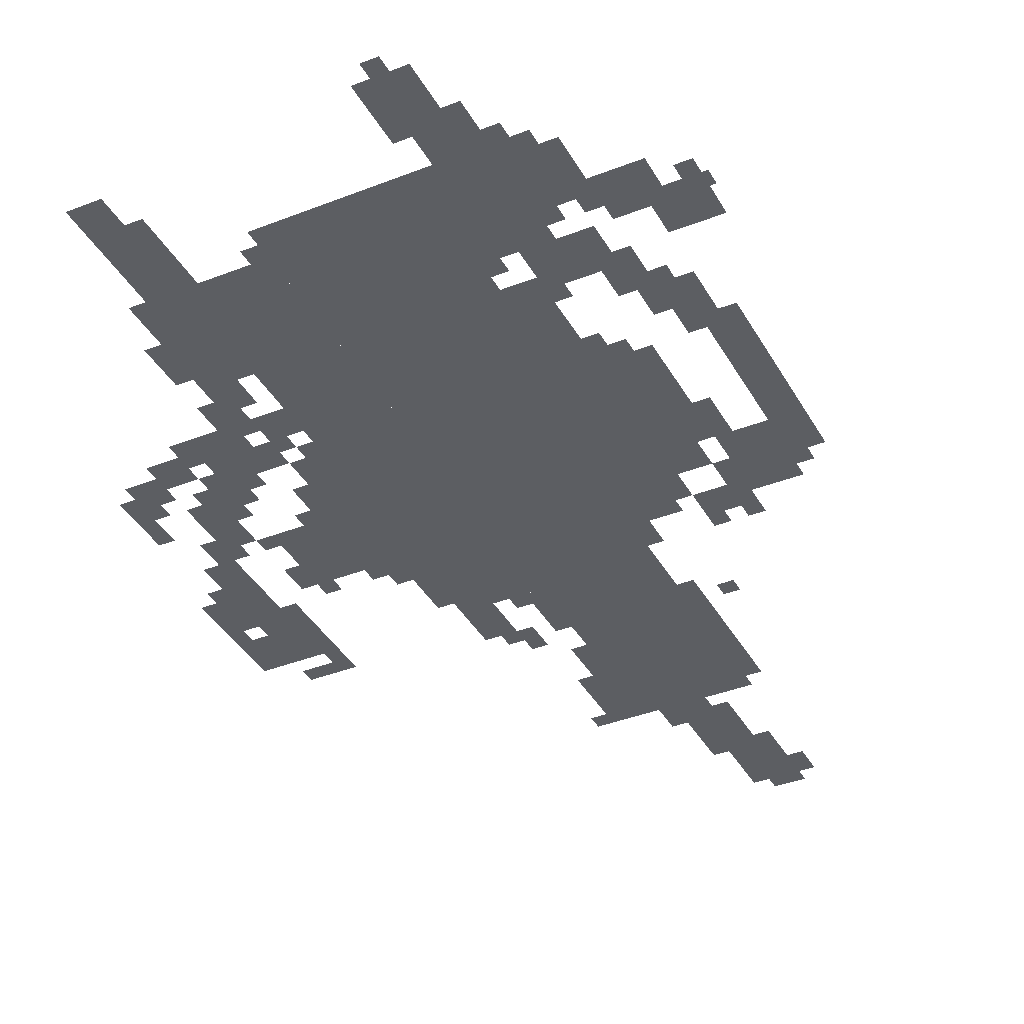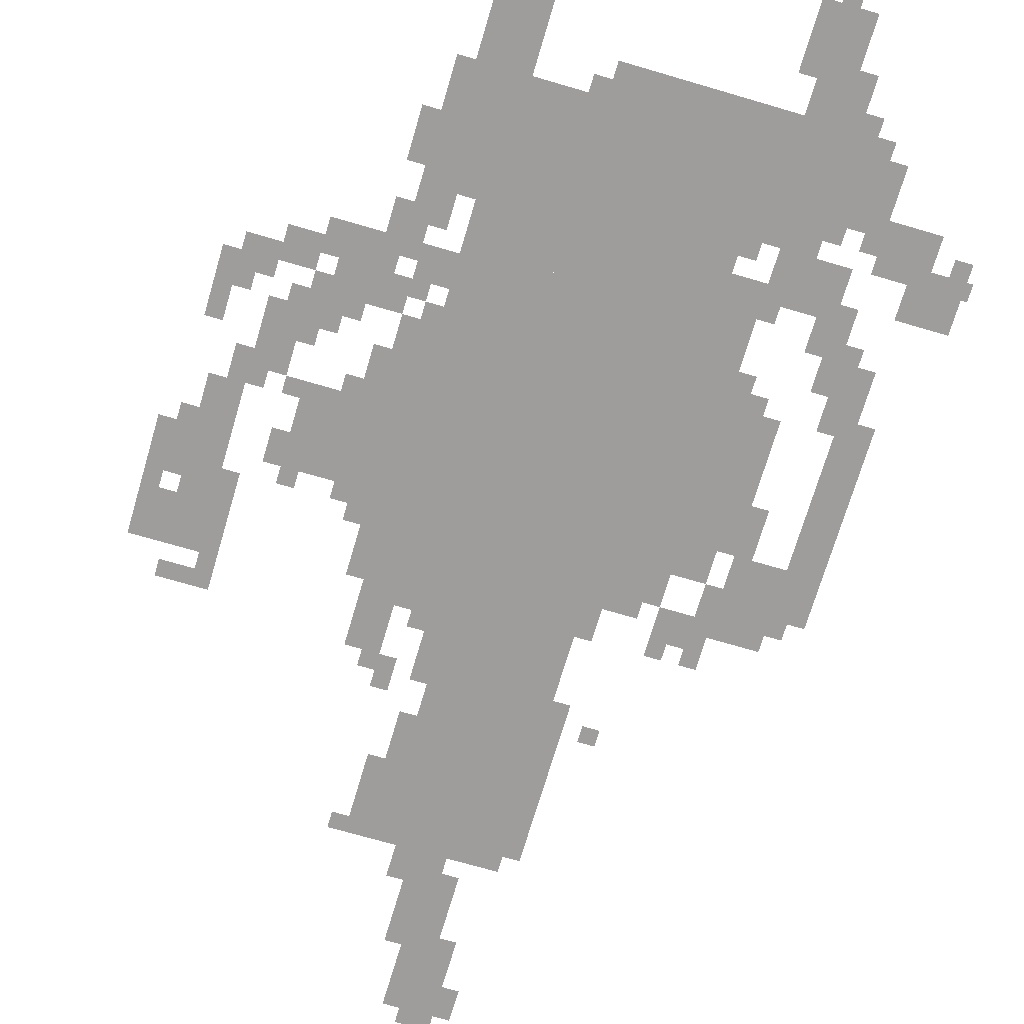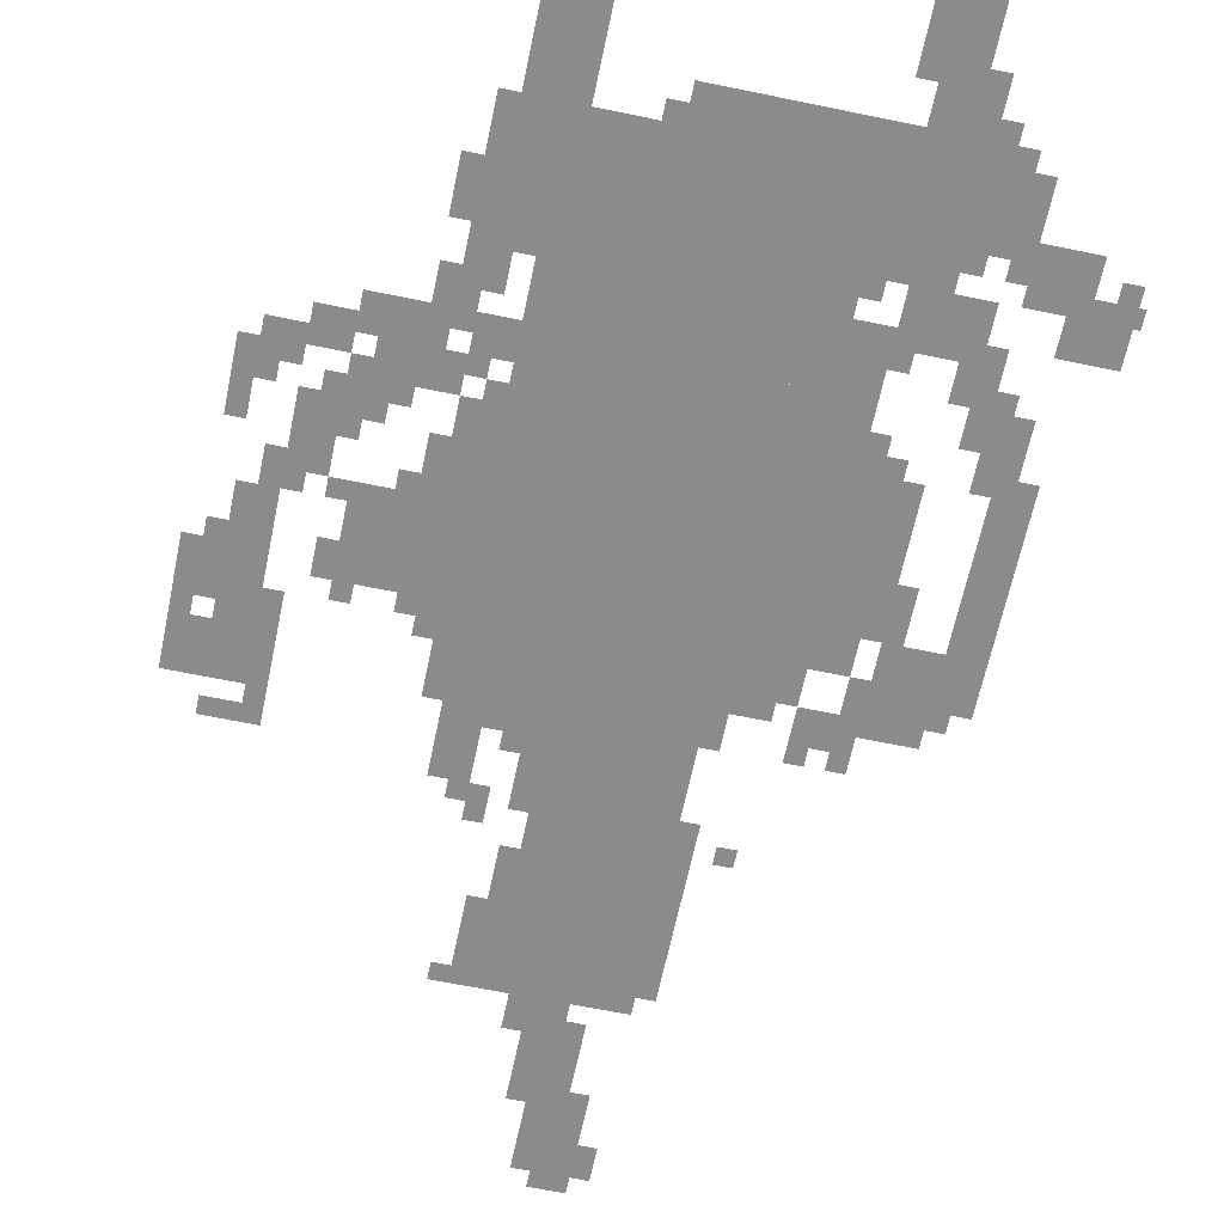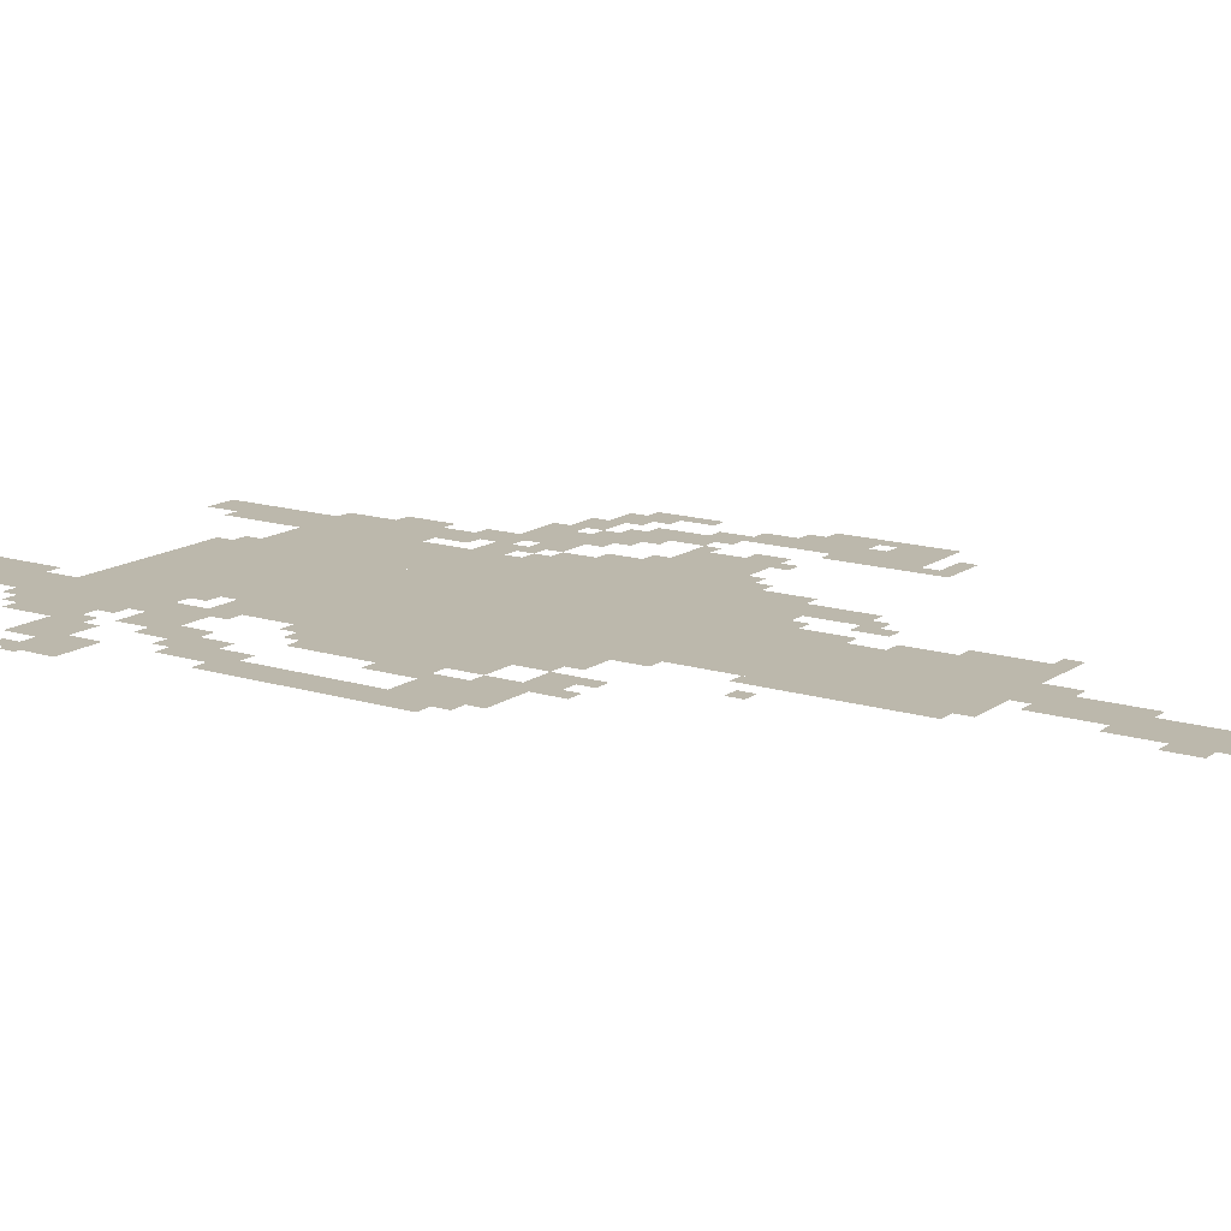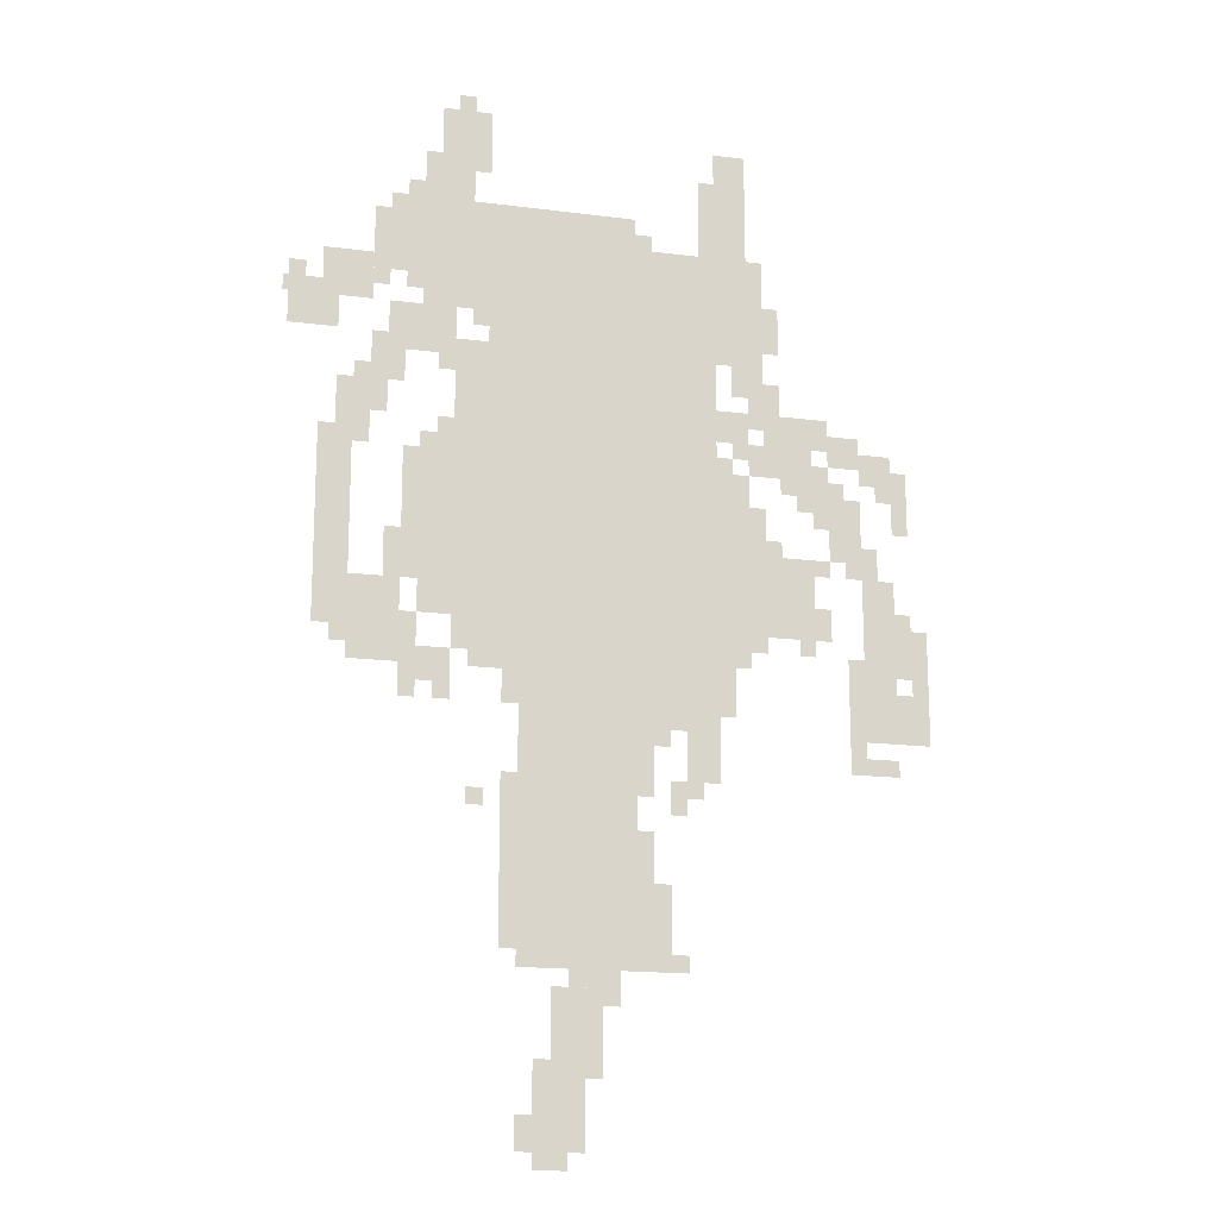
<metadata>
{"format":"obj","ext":"obj","renderer":"f3d","projection":"perspective","resolution":1024,"background":"white","views":[{"elev":-38.2,"azim":-153.5,"up":"+Z"},{"elev":-70.6,"azim":163.6,"up":"+Z"},{"elev":-63.8,"azim":168.2,"up":"+Z"},{"elev":14.6,"azim":-55.9,"up":"+Z"},{"elev":-16.8,"azim":-14.6,"up":"+Y"}]}
</metadata>
<code>
g lupuleixite_2_rw-mesh
v -576 351 0
v -576 1087 0
v -800 1087 0
v -800 351 0
v -576 1087 0
v -576 1823 0
v -800 1823 0
v -800 1087 0
v -416 799 0
v -416 1279 0
v -576 1279 0
v -576 799 0
v -416 1279 0
v -416 1759 0
v -576 1759 0
v -576 1279 0
v -800 1663 0
v -800 1823 0
v -1056 1823 0
v -1056 1663 0
v -800 1183 0
v -800 1471 0
v -928 1471 0
v -928 1183 0
v -800 927 0
v -800 1183 0
v -928 1183 0
v -928 927 0
v -224 991 0
v -224 1151 0
v -416 1151 0
v -416 991 0
v -1024 895 0
v -1024 1055 0
v -1120 1055 0
v -1120 895 0
v -352 1759 0
v -352 1983 0
v -416 1983 0
v -416 1759 0
v -352 1535 0
v -352 1759 0
v -416 1759 0
v -416 1535 0
v -928 1503 0
v -928 1599 0
v -1056 1599 0
v -1056 1503 0
v -864 1887 0
v -864 2015 0
v -960 2015 0
v -960 1887 0
v -928 1055 0
v -928 1183 0
v -1024 1183 0
v -1024 1055 0
v -224 1311 0
v -224 1439 0
v -320 1439 0
v -320 1311 0
v -1120 959 0
v -1120 1151 0
v -1184 1151 0
v -1184 959 0
v -928 1183 0
v -928 1311 0
v -1024 1311 0
v -1024 1183 0
v -1120 1151 0
v -1120 1343 0
v -1184 1343 0
v -1184 1151 0
v -64 799 0
v -64 959 0
v -128 959 0
v -128 799 0
v -672 159 0
v -672 319 0
v -736 319 0
v -736 159 0
v -64 959 0
v -64 1119 0
v -128 1119 0
v -128 959 0
v -1088 1599 0
v -1088 1695 0
v -1184 1695 0
v -1184 1599 0
v -672 31 0
v -672 159 0
v -736 159 0
v -736 31 0
v -512 415 0
v -512 511 0
v -576 511 0
v -576 415 0
v -896 1599 0
v -896 1663 0
v -992 1663 0
v -992 1599 0
v -896 1823 0
v -896 1887 0
v -992 1887 0
v -992 1823 0
v -928 863 0
v -928 927 0
v -1024 927 0
v -1024 863 0
v -416 703 0
v -416 799 0
v -480 799 0
v -480 703 0
v -1184 1535 0
v -1184 1631 0
v -1248 1631 0
v -1248 1535 0
v -1056 1375 0
v -1056 1471 0
v -1120 1471 0
v -1120 1375 0
v -800 1567 0
v -800 1663 0
v -864 1663 0
v -864 1567 0
v -352 1215 0
v -352 1311 0
v -416 1311 0
v -416 1215 0
v -800 1471 0
v -800 1567 0
v -864 1567 0
v -864 1471 0
v -320 1567 0
v -320 1759 0
v -352 1759 0
v -352 1567 0
v -320 1407 0
v -320 1567 0
v -352 1567 0
v -352 1407 0
v -800 383 0
v -800 543 0
v -832 543 0
v -832 383 0
v -800 543 0
v -800 703 0
v -832 703 0
v -832 543 0
v -864 1471 0
v -864 1535 0
v -928 1535 0
v -928 1471 0
v -64 1311 0
v -64 1375 0
v -128 1375 0
v -128 1311 0
v -928 991 0
v -928 1055 0
v -992 1055 0
v -992 991 0
v -352 1375 0
v -352 1439 0
v -416 1439 0
v -416 1375 0
v -128 1343 0
v -128 1407 0
v -192 1407 0
v -192 1343 0
v 0 895 0
v 0 1023 0
v -32 1023 0
v -32 895 0
v -128 831 0
v -128 959 0
v -160 959 0
v -160 831 0
v -352 1151 0
v -352 1215 0
v -416 1215 0
v -416 1151 0
v -512 351 0
v -512 415 0
v -576 415 0
v -576 351 0
v -128 1183 0
v -128 1279 0
v -160 1279 0
v -160 1183 0
v -160 1215 0
v -160 1311 0
v -192 1311 0
v -192 1215 0
v 0 799 0
v 0 895 0
v -32 895 0
v -32 799 0
v -384 895 0
v -384 991 0
v -416 991 0
v -416 895 0
v -640 159 0
v -640 255 0
v -672 255 0
v -672 159 0
v -640 255 0
v -640 351 0
v -672 351 0
v -672 255 0
v -736 0 0
v -736 95 0
v -768 95 0
v -768 0 0
v -736 95 0
v -736 191 0
v -768 191 0
v -768 95 0
v -1056 1695 0
v -1056 1791 0
v -1088 1791 0
v -1088 1695 0
v -416 1823 0
v -416 1919 0
v -448 1919 0
v -448 1823 0
v -128 735 0
v -128 831 0
v -160 831 0
v -160 735 0
v -1024 1439 0
v -1024 1503 0
v -1056 1503 0
v -1056 1439 0
v -320 1311 0
v -320 1375 0
v -352 1375 0
v -352 1311 0
v -928 1311 0
v -928 1375 0
v -960 1375 0
v -960 1311 0
v -192 1375 0
v -192 1439 0
v -224 1439 0
v -224 1375 0
v -800 863 0
v -800 927 0
v -832 927 0
v -832 863 0
v -288 1439 0
v -288 1503 0
v -320 1503 0
v -320 1439 0
v -544 543 0
v -544 607 0
v -576 607 0
v -576 543 0
v -32 831 0
v -32 895 0
v -64 895 0
v -64 831 0
v -1152 1535 0
v -1152 1599 0
v -1184 1599 0
v -1184 1535 0
v -1056 1471 0
v -1056 1535 0
v -1088 1535 0
v -1088 1471 0
v -352 1471 0
v -352 1535 0
v -384 1535 0
v -384 1471 0
v -64 735 0
v -64 767 0
v -128 767 0
v -128 735 0
v -832 895 0
v -832 927 0
v -896 927 0
v -896 895 0
v -448 671 0
v -448 703 0
v -512 703 0
v -512 671 0
v -768 31 0
v -768 95 0
v -800 95 0
v -800 31 0
v -608 287 0
v -608 351 0
v -640 351 0
v -640 287 0
v -992 927 0
v -992 991 0
v -1024 991 0
v -1024 927 0
v -224 1247 0
v -224 1311 0
v -256 1311 0
v -256 1247 0
v -1088 1311 0
v -1088 1375 0
v -1120 1375 0
v -1120 1311 0
v -96 1119 0
v -96 1183 0
v -128 1183 0
v -128 1119 0
v -320 959 0
v -320 991 0
v -384 991 0
v -384 959 0
v -192 991 0
v -192 1055 0
v -224 1055 0
v -224 991 0
v -32 991 0
v -32 1055 0
v -64 1055 0
v -64 991 0
v -192 1215 0
v -192 1279 0
v -224 1279 0
v -224 1215 0
v -192 1279 0
v -192 1343 0
v -224 1343 0
v -224 1279 0
v -544 671 0
v -544 735 0
v -576 735 0
v -576 671 0
v -544 735 0
v -544 799 0
v -576 799 0
v -576 735 0
v -32 927 0
v -32 991 0
v -64 991 0
v -64 927 0
v -128 1119 0
v -128 1183 0
v -160 1183 0
v -160 1119 0
v -160 1151 0
v -160 1215 0
v -192 1215 0
v -192 1151 0
v -1056 1631 0
v -1056 1695 0
v -1088 1695 0
v -1088 1631 0
v -32 1215 0
v -32 1279 0
v -64 1279 0
v -64 1215 0
v -32 1279 0
v -32 1343 0
v -64 1343 0
v -64 1279 0
v -384 831 0
v -384 895 0
v -416 895 0
v -416 831 0
v -288 1599 0
v -288 1663 0
v -320 1663 0
v -320 1599 0
v -1120 1375 0
v -1120 1439 0
v -1152 1439 0
v -1152 1375 0
v -320 1183 0
v -320 1247 0
v -352 1247 0
v -352 1183 0
v -416 1759 0
v -416 1823 0
v -448 1823 0
v -448 1759 0
v -864 1599 0
v -864 1663 0
v -896 1663 0
v -896 1599 0
v -1024 1087 0
v -1024 1151 0
v -1056 1151 0
v -1056 1087 0
v -192 1119 0
v -192 1151 0
v -224 1151 0
v -224 1119 0
v -352 927 0
v -352 959 0
v -384 959 0
v -384 927 0
v -224 959 0
v -224 991 0
v -256 991 0
v -256 959 0
v -288 1151 0
v -288 1183 0
v -320 1183 0
v -320 1151 0
v -960 1311 0
v -960 1343 0
v -992 1343 0
v -992 1311 0
v -384 1311 0
v -384 1343 0
v -416 1343 0
v -416 1311 0
v -256 1279 0
v -256 1311 0
v -288 1311 0
v -288 1279 0
v -64 1279 0
v -64 1311 0
v -96 1311 0
v -96 1279 0
v -1120 927 0
v -1120 959 0
v -1152 959 0
v -1152 927 0
v -864 639 0
v -864 671 0
v -896 671 0
v -896 639 0
v -480 351 0
v -480 383 0
v -512 383 0
v -512 351 0
v -512 767 0
v -512 799 0
v -544 799 0
v -544 767 0
v -480 639 0
v -480 671 0
v -512 671 0
v -512 639 0
v -992 831 0
v -992 863 0
v -1024 863 0
v -1024 831 0
v -928 831 0
v -928 863 0
v -960 863 0
v -960 831 0
v -672 319 0
v -672 351 0
v -704 351 0
v -704 319 0
v -704 0 0
v -704 31 0
v -736 31 0
v -736 0 0
v -864 1567 0
v -864 1599 0
v -896 1599 0
v -896 1567 0
v -1120 1343 0
v -1120 1375 0
v -1152 1375 0
v -1152 1343 0
v -1024 1055 0
v -1024 1087 0
v -1056 1087 0
v -1056 1055 0
v -288 1567 0
v -288 1599 0
v -320 1599 0
v -320 1567 0
v -320 1151 0
v -320 1183 0
v -352 1183 0
v -352 1151 0
v -800 831 0
v -800 863 0
v -832 863 0
v -832 831 0
v -544 511 0
v -544 543 0
v -576 543 0
v -576 511 0
v -32 799 0
v -32 831 0
v -64 831 0
v -64 799 0
v -896 2015 0
v -896 2047 0
v -928 2047 0
v -928 2015 0
v -1248 1599 0
v -1248 1631 0
v -1259 1631 0
v -1259 1599 0
v -1216 1631 0
v -1216 1663 0
v -1248 1663 0
v -1248 1631 0
v -352 1343 0
v -352 1375 0
v -384 1375 0
v -384 1343 0
v -928 1471 0
v -928 1503 0
v -960 1503 0
v -960 1471 0
v -992 1823 0
v -992 1855 0
v -1024 1855 0
v -1024 1823 0
v -960 1887 0
v -960 1919 0
v -992 1919 0
v -992 1887 0
v -992 1631 0
v -992 1663 0
v -1024 1663 0
v -1024 1631 0
v -544 1759 0
v -544 1791 0
v -576 1791 0
v -576 1759 0
g lupuleixite_2_rw-mesh_0
f 3 2 1
f 1 4 3
f 7 6 5
f 5 8 7
f 11 10 9
f 9 12 11
f 15 14 13
f 13 16 15
f 19 18 17
f 17 20 19
f 23 22 21
f 21 24 23
f 27 26 25
f 25 28 27
f 31 30 29
f 29 32 31
f 35 34 33
f 33 36 35
f 39 38 37
f 37 40 39
f 43 42 41
f 41 44 43
f 47 46 45
f 45 48 47
f 51 50 49
f 49 52 51
f 55 54 53
f 53 56 55
f 59 58 57
f 57 60 59
f 63 62 61
f 61 64 63
f 67 66 65
f 65 68 67
f 71 70 69
f 69 72 71
f 75 74 73
f 73 76 75
f 79 78 77
f 77 80 79
f 83 82 81
f 81 84 83
f 87 86 85
f 85 88 87
f 91 90 89
f 89 92 91
f 95 94 93
f 93 96 95
f 99 98 97
f 97 100 99
f 103 102 101
f 101 104 103
f 107 106 105
f 105 108 107
f 111 110 109
f 109 112 111
f 115 114 113
f 113 116 115
f 119 118 117
f 117 120 119
f 123 122 121
f 121 124 123
f 127 126 125
f 125 128 127
f 131 130 129
f 129 132 131
f 135 134 133
f 133 136 135
f 139 138 137
f 137 140 139
f 143 142 141
f 141 144 143
f 147 146 145
f 145 148 147
f 151 150 149
f 149 152 151
f 155 154 153
f 153 156 155
f 159 158 157
f 157 160 159
f 163 162 161
f 161 164 163
f 167 166 165
f 165 168 167
f 171 170 169
f 169 172 171
f 175 174 173
f 173 176 175
f 179 178 177
f 177 180 179
f 183 182 181
f 181 184 183
f 187 186 185
f 185 188 187
f 191 190 189
f 189 192 191
f 195 194 193
f 193 196 195
f 199 198 197
f 197 200 199
f 203 202 201
f 201 204 203
f 207 206 205
f 205 208 207
f 211 210 209
f 209 212 211
f 215 214 213
f 213 216 215
f 219 218 217
f 217 220 219
f 223 222 221
f 221 224 223
f 227 226 225
f 225 228 227
f 231 230 229
f 229 232 231
f 235 234 233
f 233 236 235
f 239 238 237
f 237 240 239
f 243 242 241
f 241 244 243
f 247 246 245
f 245 248 247
f 251 250 249
f 249 252 251
f 255 254 253
f 253 256 255
f 259 258 257
f 257 260 259
f 263 262 261
f 261 264 263
f 267 266 265
f 265 268 267
f 271 270 269
f 269 272 271
f 275 274 273
f 273 276 275
f 279 278 277
f 277 280 279
f 283 282 281
f 281 284 283
f 287 286 285
f 285 288 287
f 291 290 289
f 289 292 291
f 295 294 293
f 293 296 295
f 299 298 297
f 297 300 299
f 303 302 301
f 301 304 303
f 307 306 305
f 305 308 307
f 311 310 309
f 309 312 311
f 315 314 313
f 313 316 315
f 319 318 317
f 317 320 319
f 323 322 321
f 321 324 323
f 327 326 325
f 325 328 327
f 331 330 329
f 329 332 331
f 335 334 333
f 333 336 335
f 339 338 337
f 337 340 339
f 343 342 341
f 341 344 343
f 347 346 345
f 345 348 347
f 351 350 349
f 349 352 351
f 355 354 353
f 353 356 355
f 359 358 357
f 357 360 359
f 363 362 361
f 361 364 363
f 367 366 365
f 365 368 367
f 371 370 369
f 369 372 371
f 375 374 373
f 373 376 375
f 379 378 377
f 377 380 379
f 383 382 381
f 381 384 383
f 387 386 385
f 385 388 387
f 391 390 389
f 389 392 391
f 395 394 393
f 393 396 395
f 399 398 397
f 397 400 399
f 403 402 401
f 401 404 403
f 407 406 405
f 405 408 407
f 411 410 409
f 409 412 411
f 415 414 413
f 413 416 415
f 419 418 417
f 417 420 419
f 423 422 421
f 421 424 423
f 427 426 425
f 425 428 427
f 431 430 429
f 429 432 431
f 435 434 433
f 433 436 435
f 439 438 437
f 437 440 439
f 443 442 441
f 441 444 443
f 447 446 445
f 445 448 447
f 451 450 449
f 449 452 451
f 455 454 453
f 453 456 455
f 459 458 457
f 457 460 459
f 463 462 461
f 461 464 463
f 467 466 465
f 465 468 467
f 471 470 469
f 469 472 471
f 475 474 473
f 473 476 475
f 479 478 477
f 477 480 479
f 483 482 481
f 481 484 483
f 487 486 485
f 485 488 487
f 491 490 489
f 489 492 491
f 495 494 493
f 493 496 495
f 499 498 497
f 497 500 499
f 503 502 501
f 501 504 503
f 507 506 505
f 505 508 507
f 511 510 509
f 509 512 511
f 515 514 513
f 513 516 515
f 519 518 517
f 517 520 519
f 523 522 521
f 521 524 523

</code>
